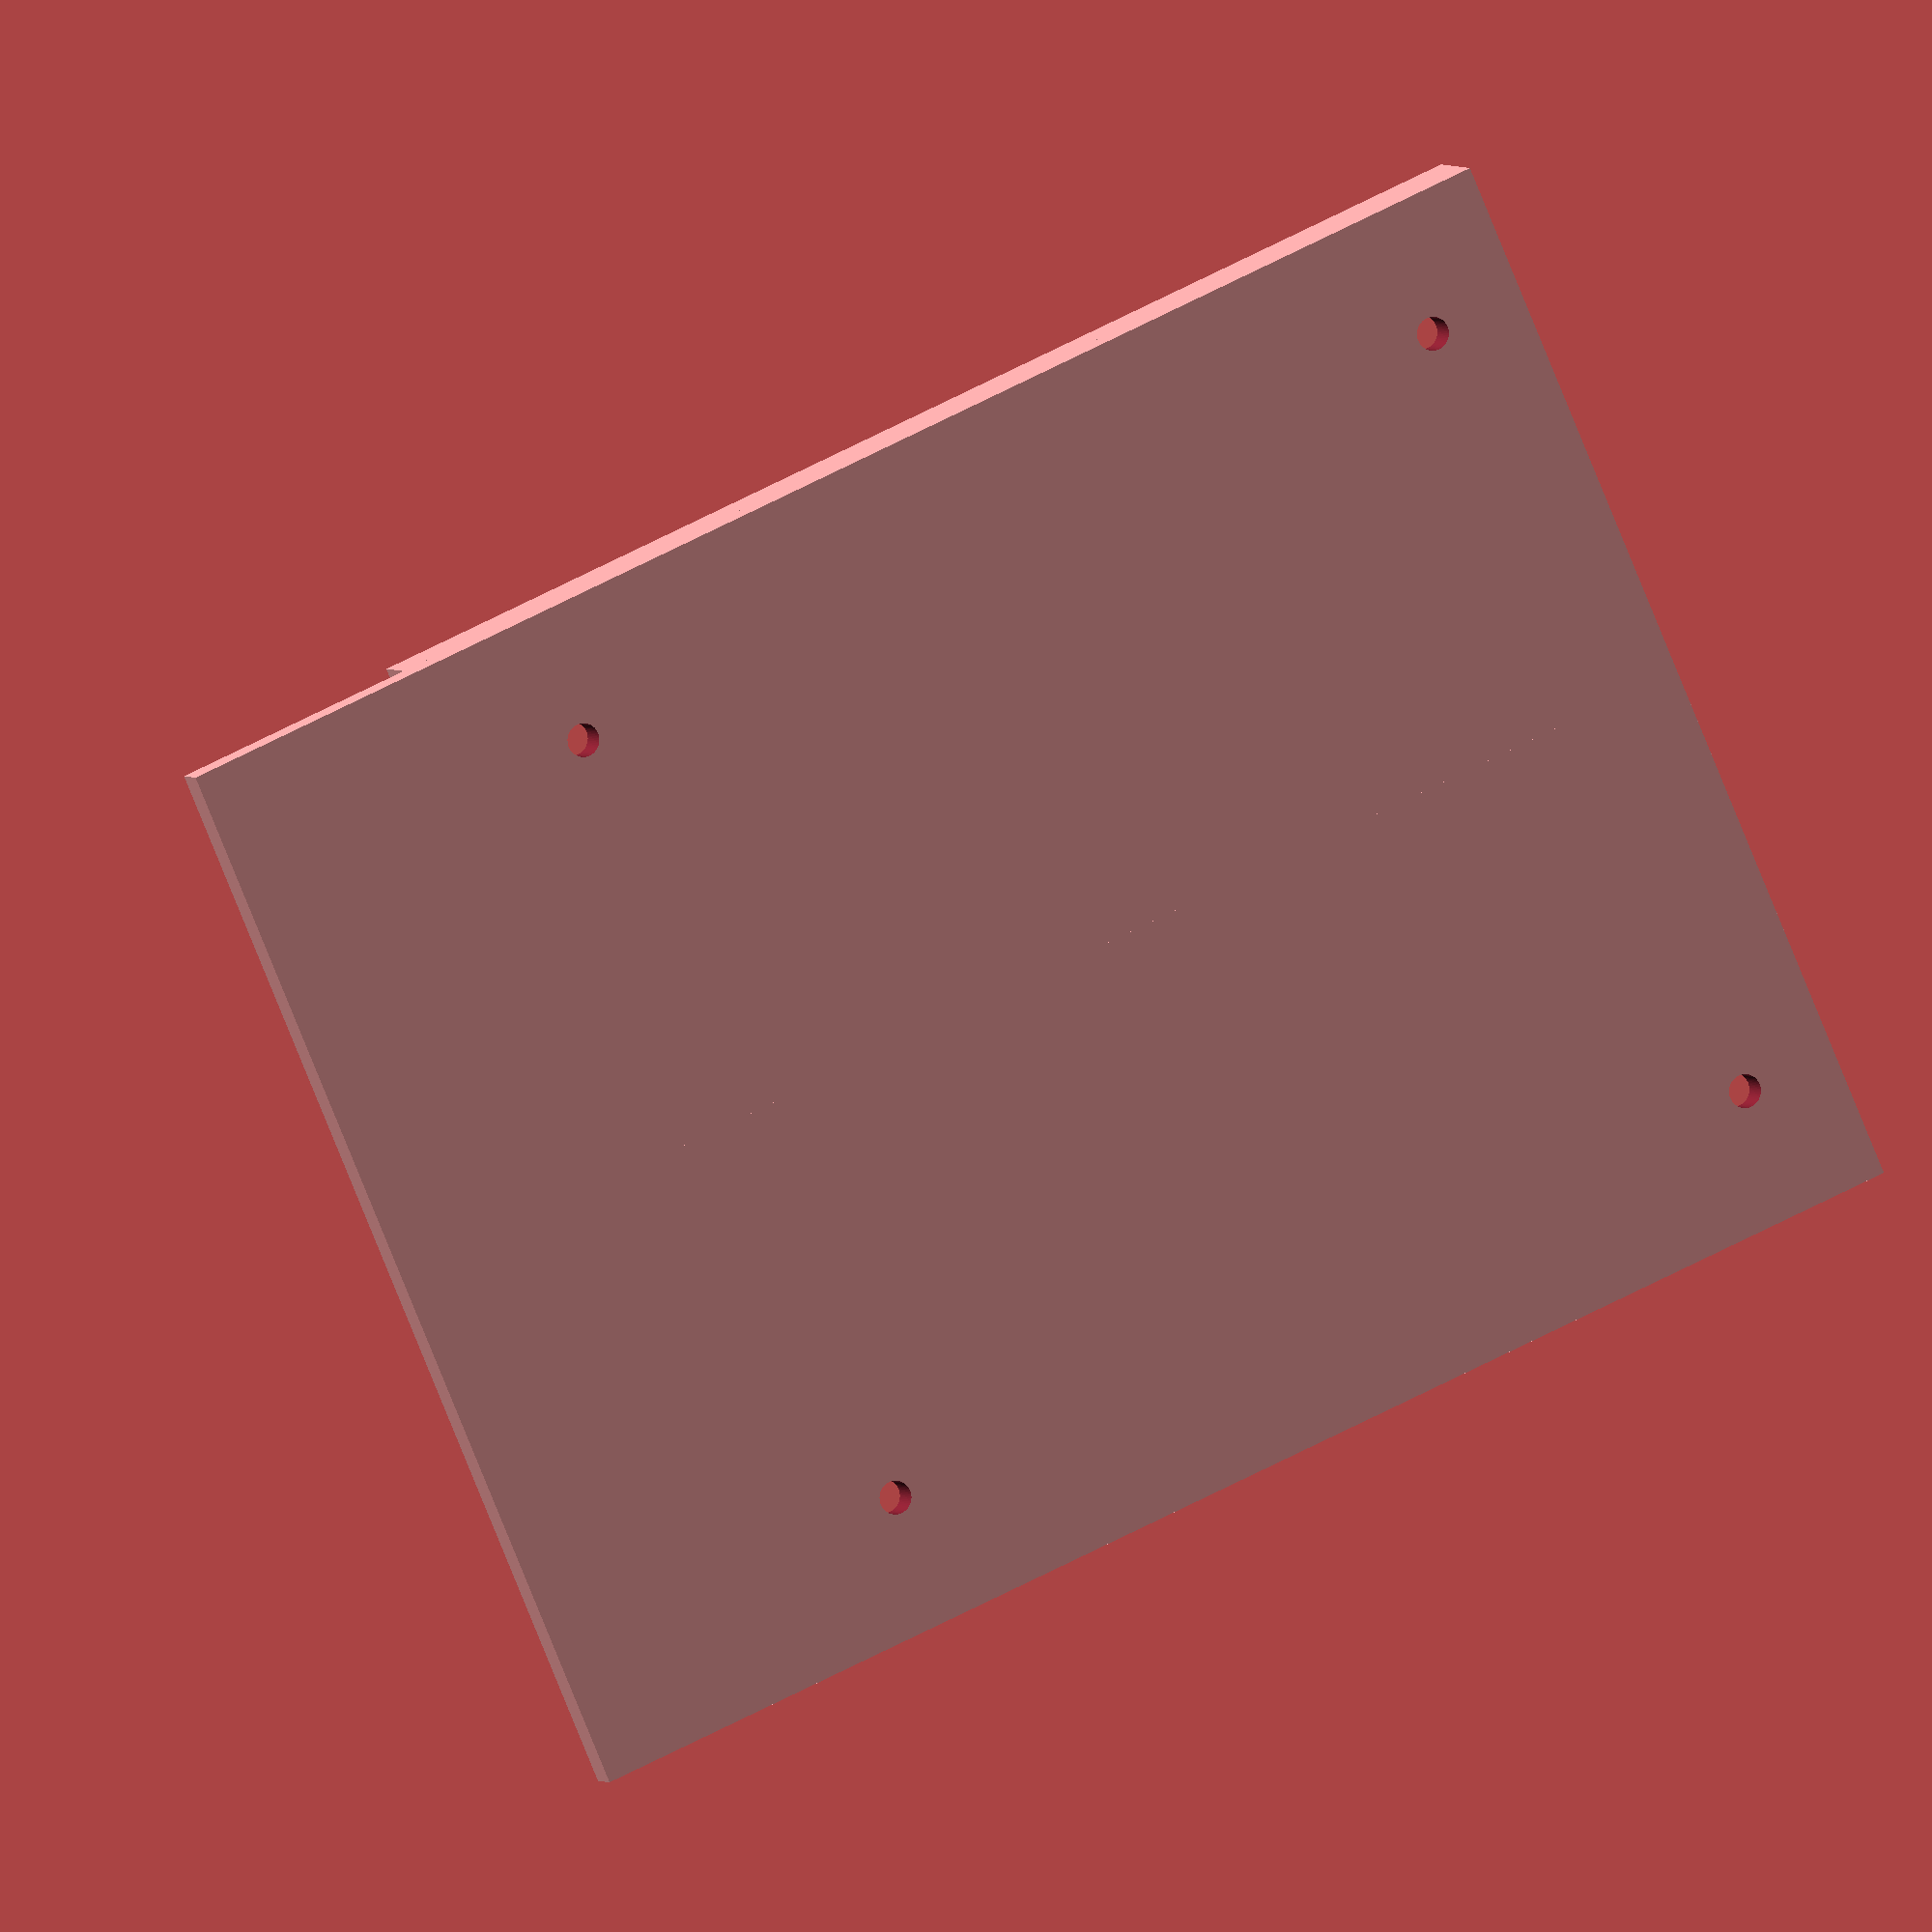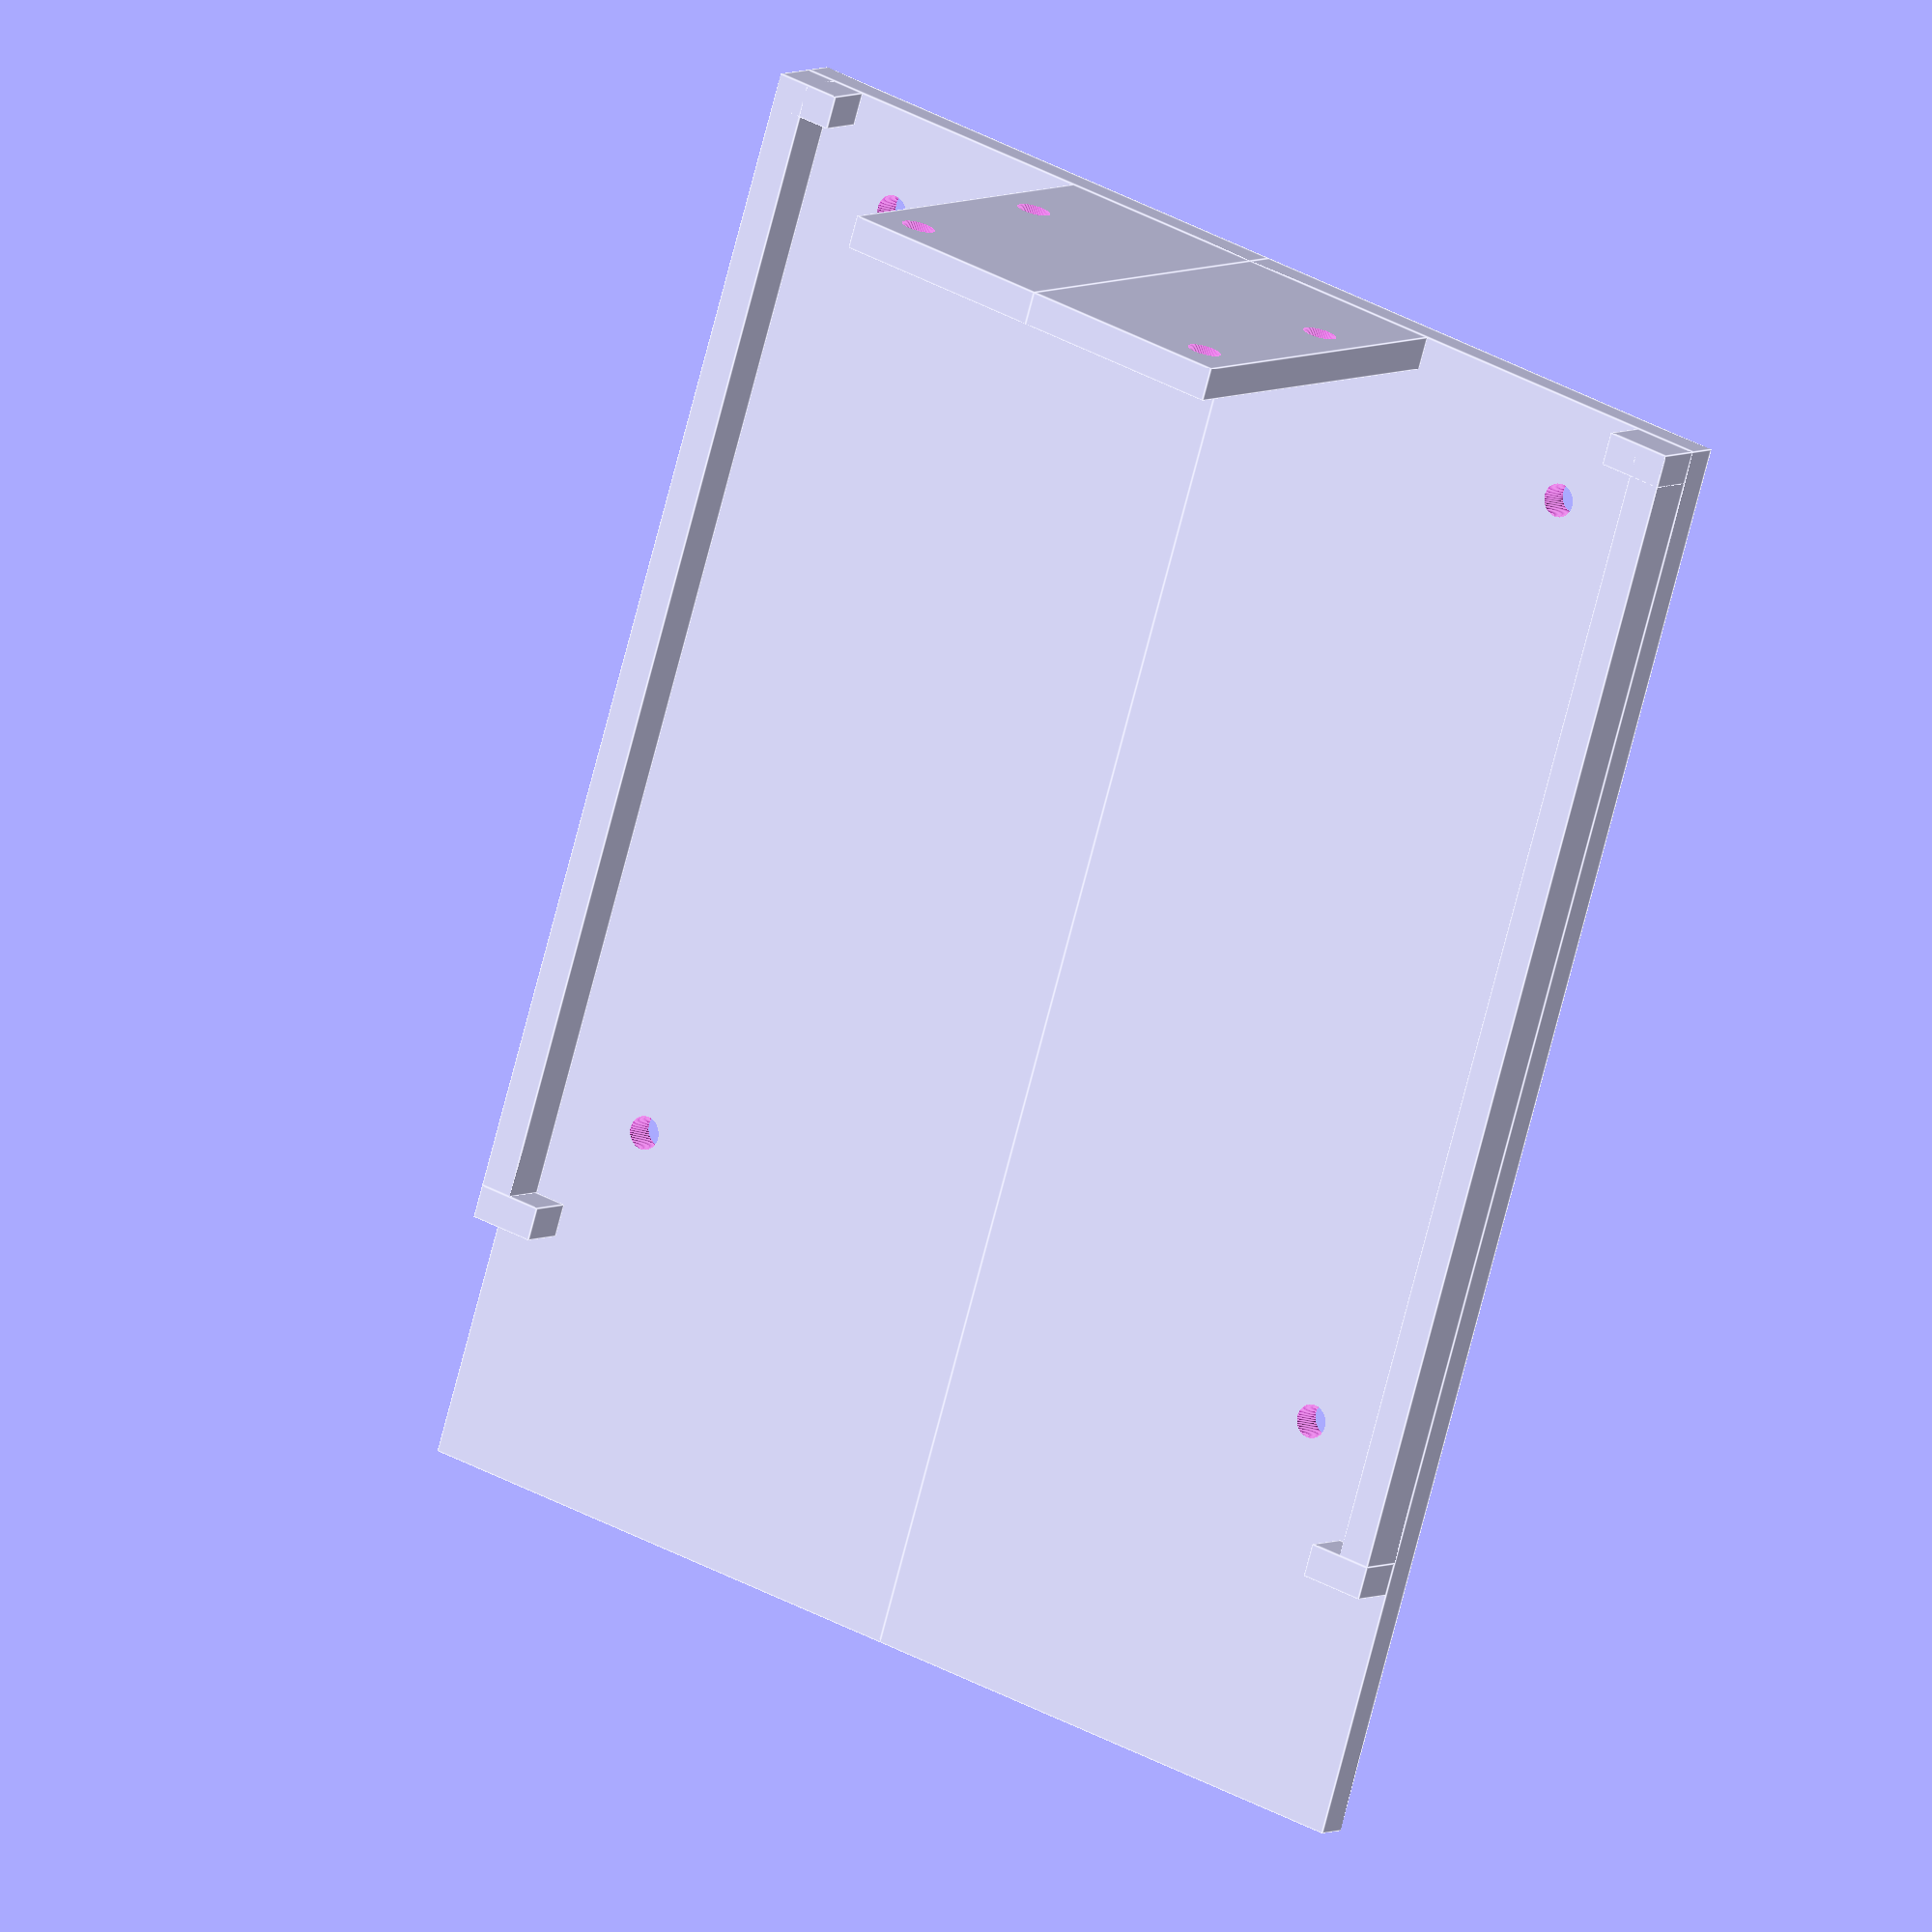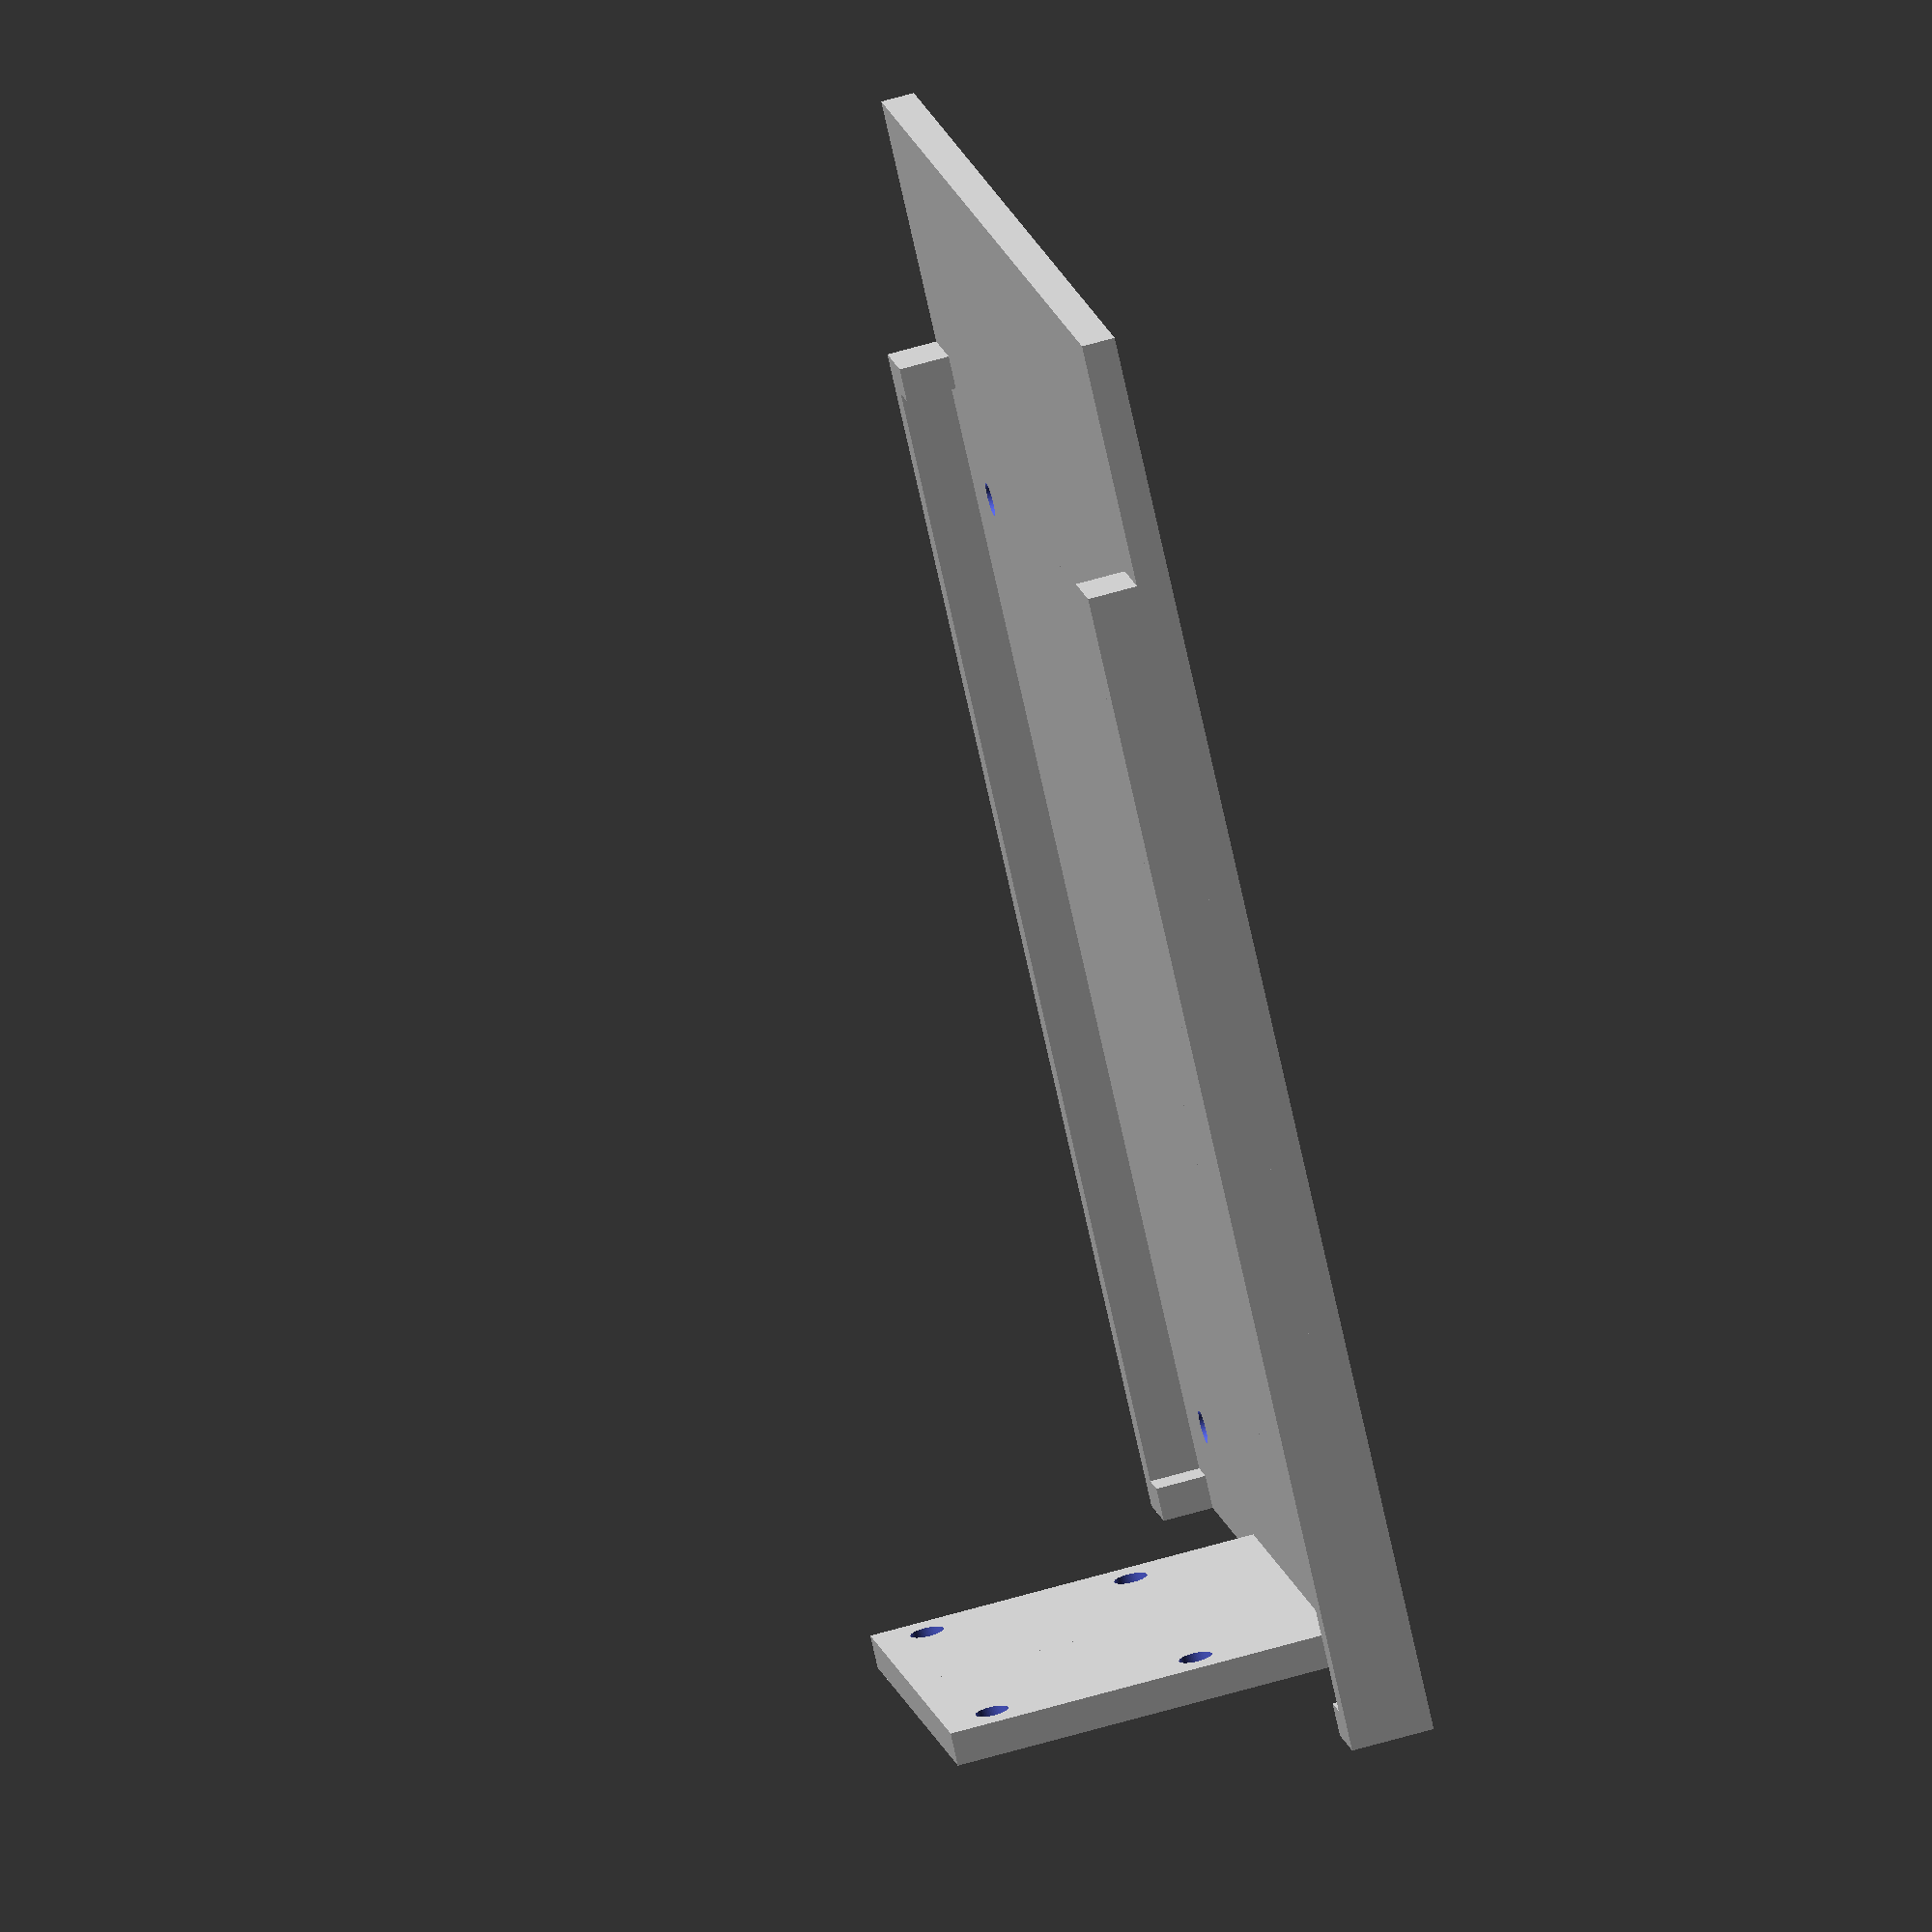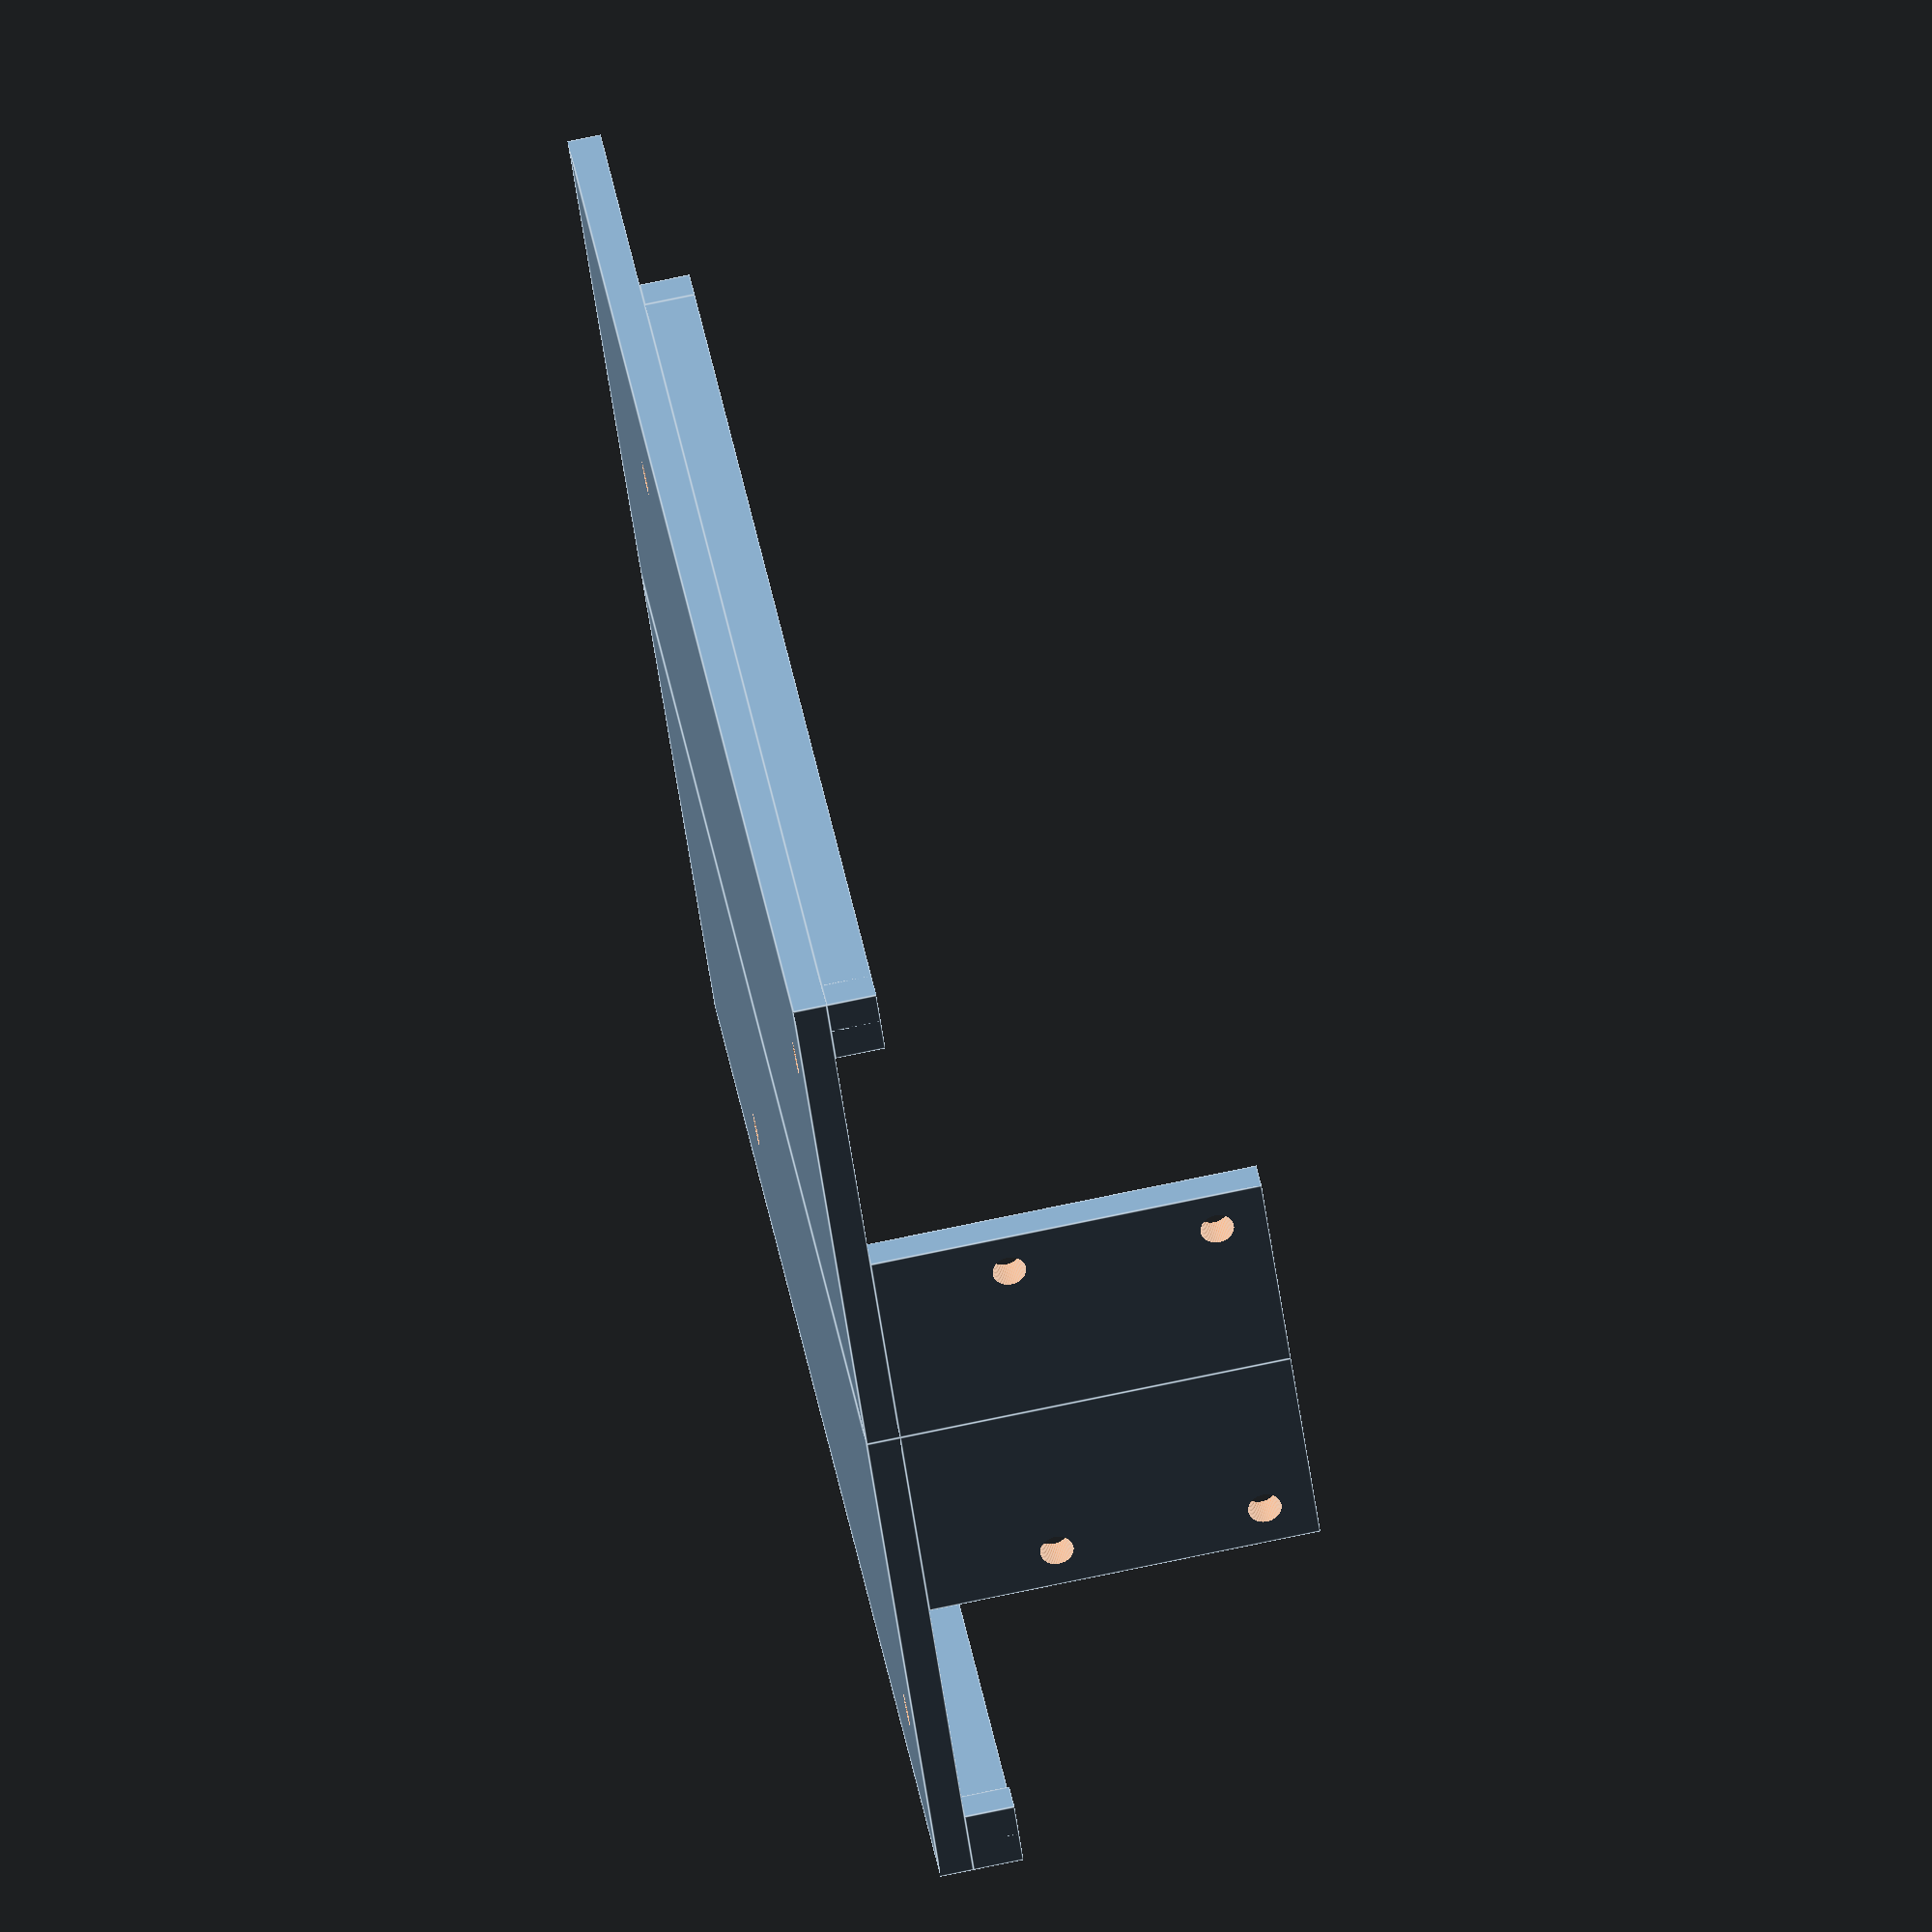
<openscad>
$fa = 1;
$fs = 0.01;

module half(camera_hole_r, camera_hole_pitch_w, camera_hole_pitch_h, upper_hole_h){
    
    // Base
    difference(){
        cube([3.25, 8.7, 0.2]);   
       translate([2.45,0.6,-0.05]) 
            cylinder(h=0.3, r=0.1);
       translate([2.45,6.4,-0.05]) 
            cylinder(h=0.3, r=0.1);
    }
    // Side Stopper
    translate([3.05, 0, 0.2])
    cube([0.2, 7, 0.3]);
        
    // Front Stopper
    translate([2.85, 0, 0.2])
        cube([0.4, 0.2, 0.3]);

    //Back Stopper
    translate([2.85, 7, 0.2])
        cube([0.4, 0.2, 0.3]);

    // Camera Mount
    difference(){
        translate([0, 0, 0.2])
            cube([(camera_hole_pitch_w+0.5)/2, 0.2,camera_hole_pitch_h+upper_hole_h+0.1]);
        
        // Upper hole
        translate([camera_hole_pitch_w/2, 0.5, upper_hole_h])
            rotate([90, 0, 0])
            cylinder(h=1, r=camera_hole_r);

        // Lower hole
        translate([camera_hole_pitch_w/2, 0.5, upper_hole_h + camera_hole_pitch_h])
            rotate([90, 0, 0])
            cylinder(h=1, r=camera_hole_r);

    }

}

module RaspiMount(camera_hole_r=0.1, camera_hole_pitch_w=2.1, camera_hole_pitch_h=1.25, upper_hole_h=1){
    half(camera_hole_r, camera_hole_pitch_w, camera_hole_pitch_h, upper_hole_h);
    mirror([1, 0, 0]){
    half(camera_hole_r, camera_hole_pitch_w, camera_hole_pitch_h, upper_hole_h);
    }
}

//args: camera_hole_r, camera_hole_pitch_w, camera_hole_pitch_h, upper_hole_h
RaspiMount();

</openscad>
<views>
elev=357.4 azim=113.5 roll=160.1 proj=o view=wireframe
elev=174.6 azim=17.4 roll=147.1 proj=o view=edges
elev=295.9 azim=310.1 roll=73.6 proj=o view=solid
elev=281.7 azim=131.1 roll=258.3 proj=o view=edges
</views>
